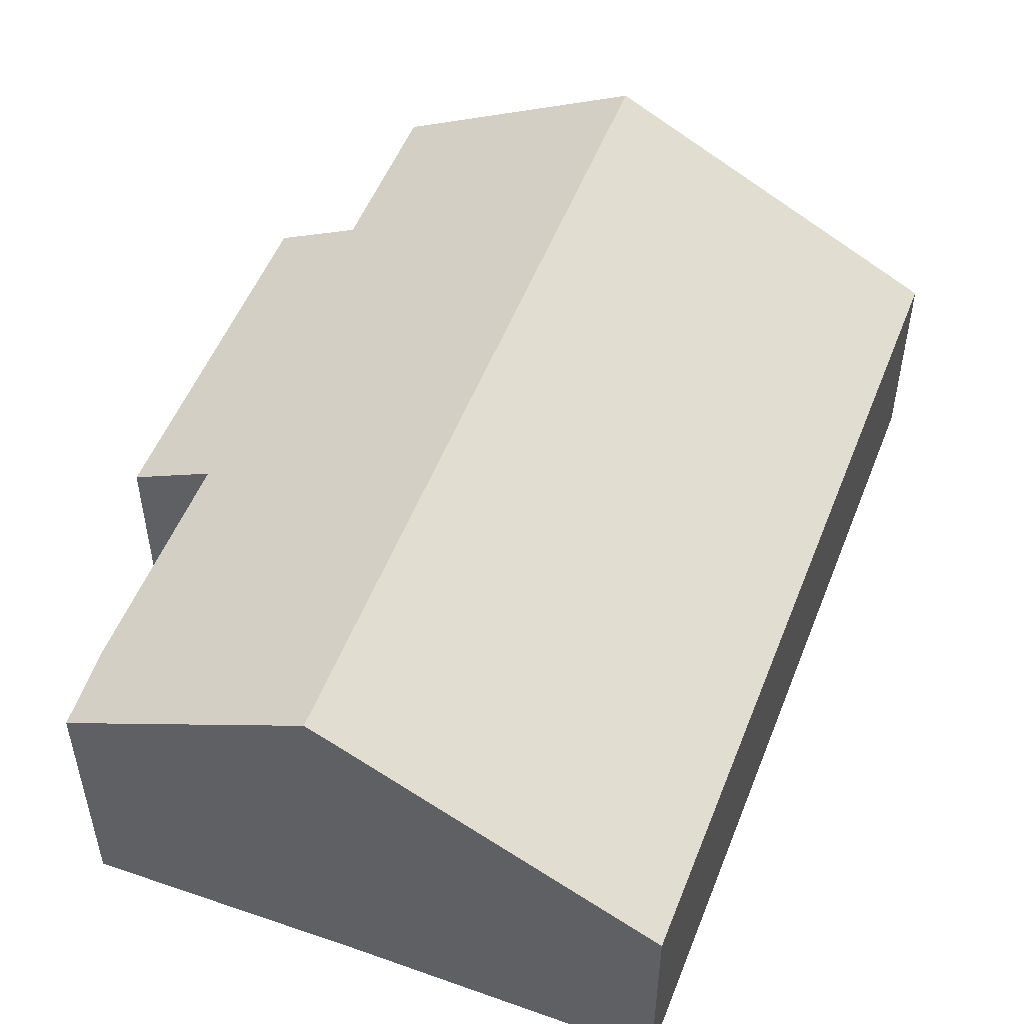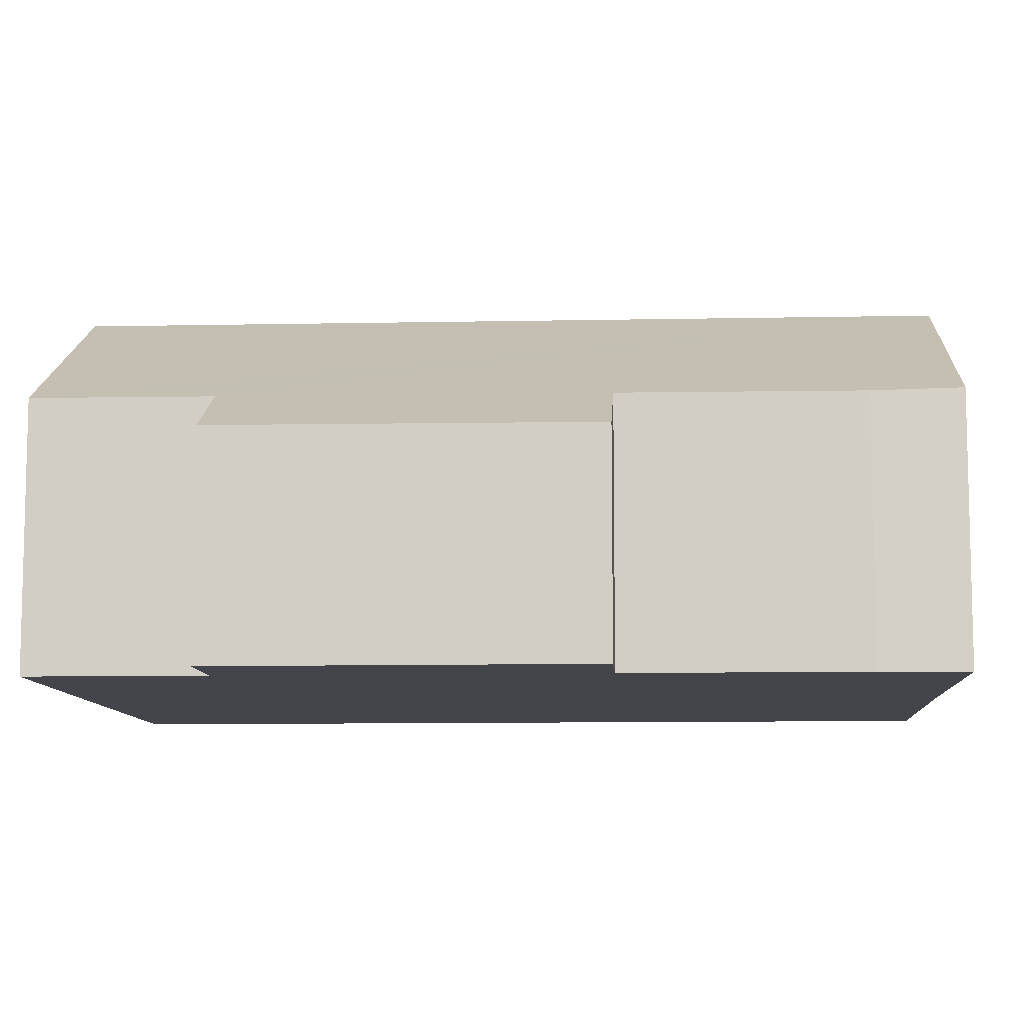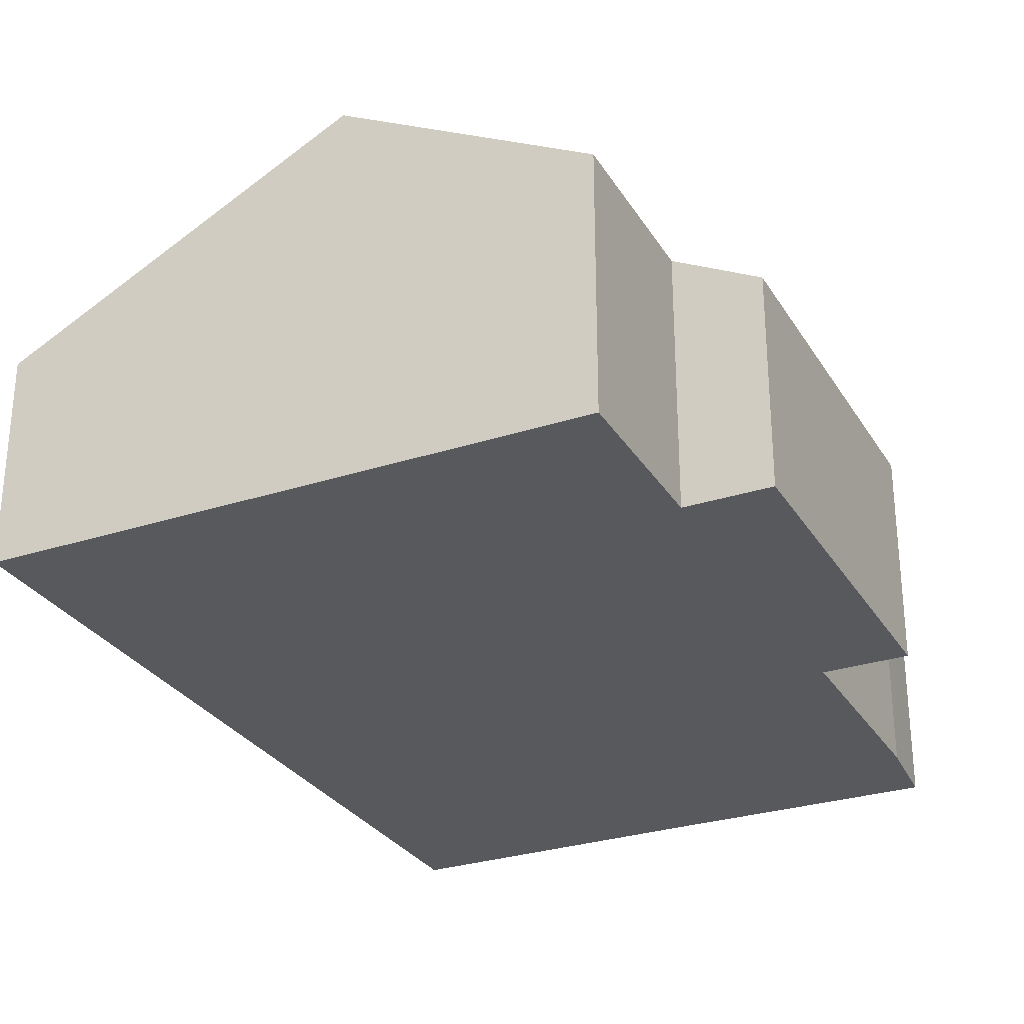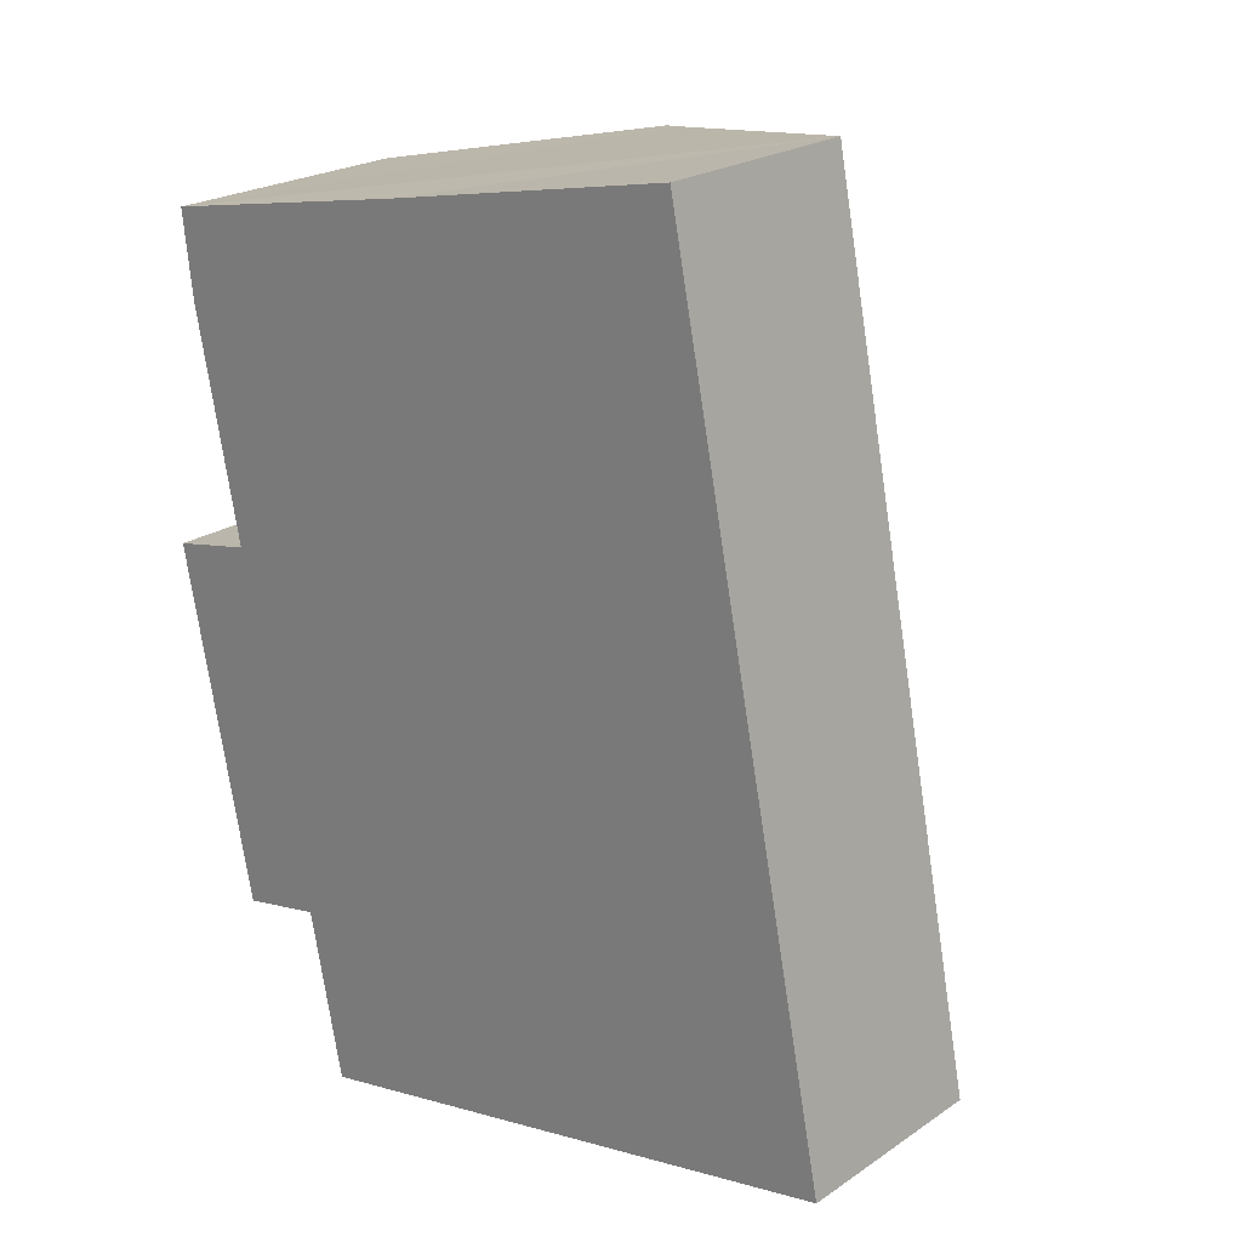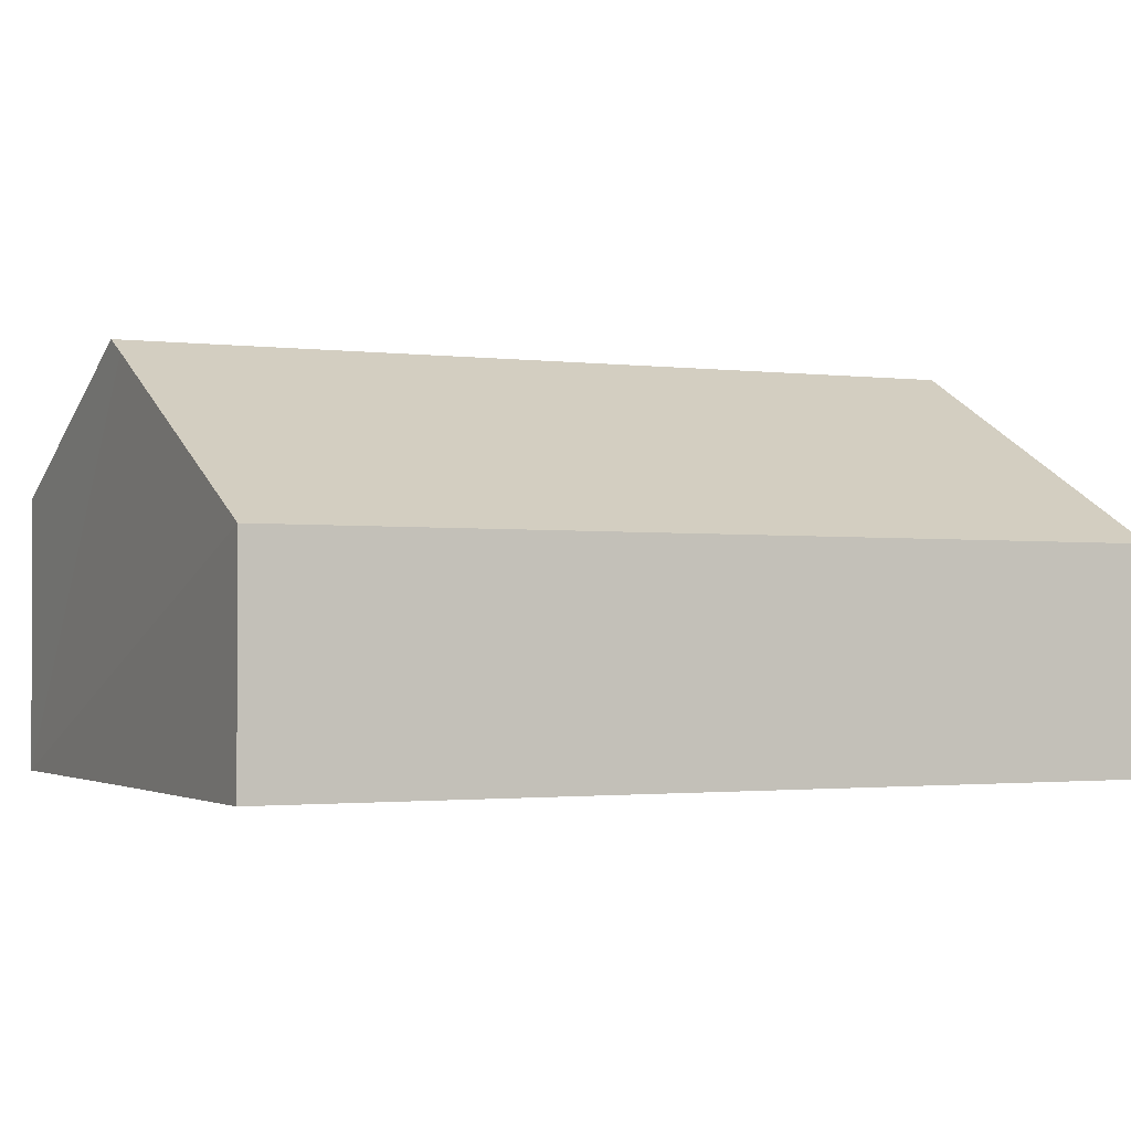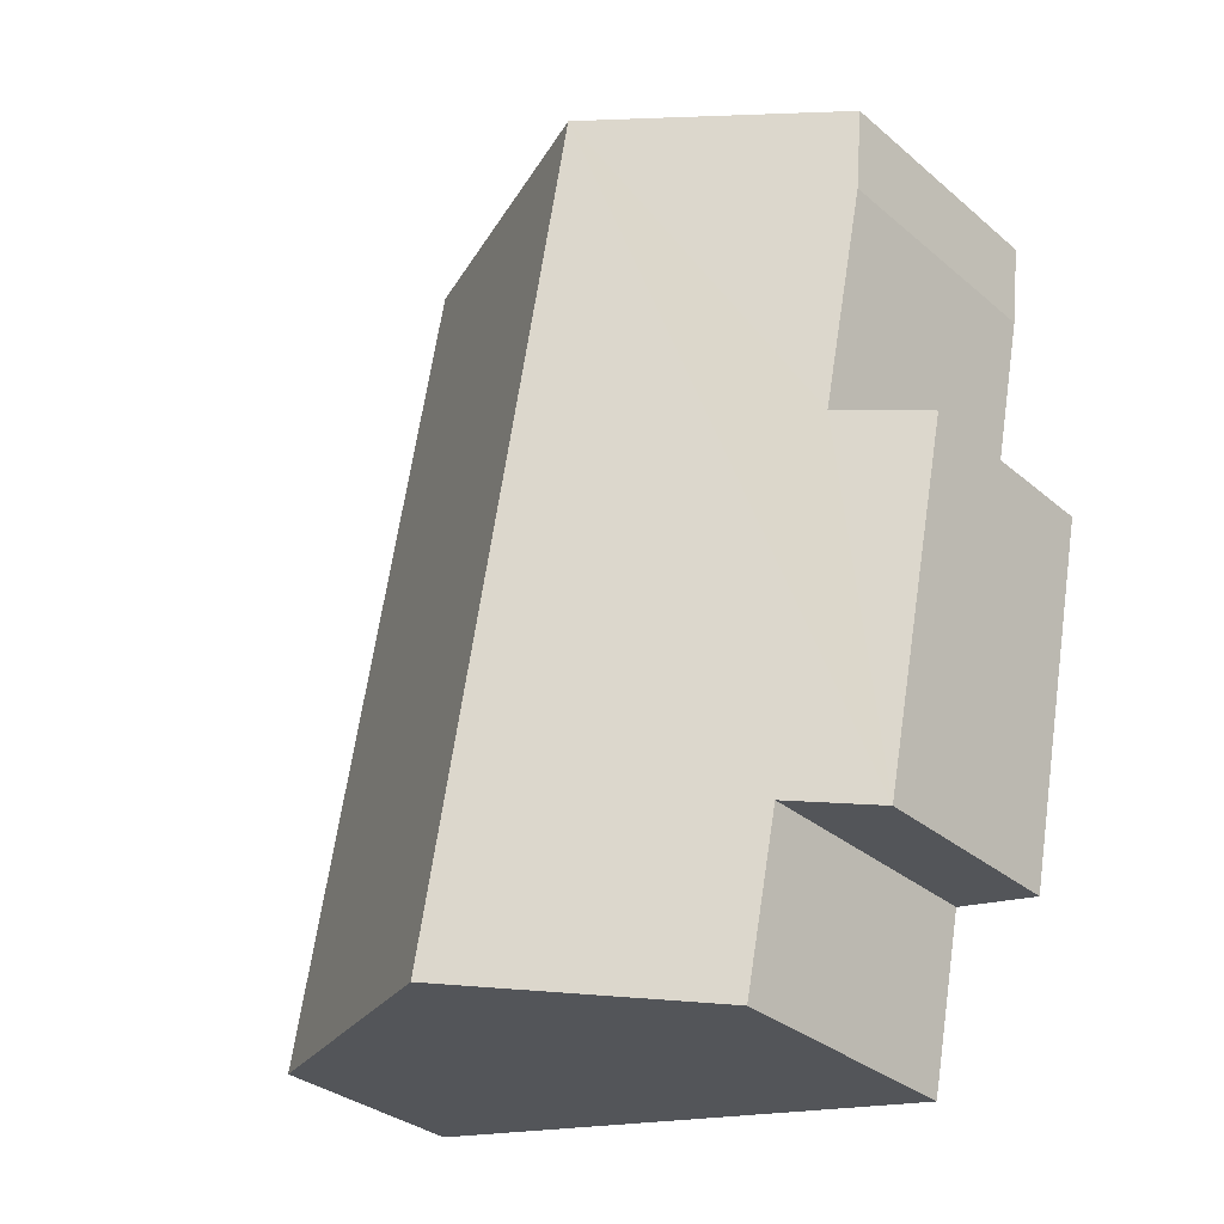
<metadata>
{"format":"obj","ext":"obj","renderer":"f3d","projection":"perspective","resolution":1024,"background":"white","views":[{"elev":51.8,"azim":9.8,"up":"+Y"},{"elev":-9.2,"azim":-97.7,"up":"+Y"},{"elev":-29.1,"azim":-165.5,"up":"+Y"},{"elev":22.5,"azim":41.1,"up":"+Z"},{"elev":-1.4,"azim":52.7,"up":"+Y"},{"elev":-32.5,"azim":-139.3,"up":"+Z"}]}
</metadata>
<code>
v  8.652 7.692 -9.246
v  12.01 4.261 8.801
v  15.34 4.191 -7.91
v  5.991 7.41 7.6
v  5.451 7.692 7.499
v  0 4.221 2.585e-16
v  1.679 5.1 0.335
v  1.428 4.251 -7.153
v  3.781 5.142 -10.22
v  3.102 5.127 -6.819
v  0.773 5.081 4.877
v  0.573 5.145 6.589
v  1.428 4.38e-16 -7.153
v  0 0 0
v  1.679 -2.051e-17 0.335
v  0.773 -2.986e-16 4.877
v  0.573 -4.035e-16 6.589
v  3.781 6.257e-16 -10.22
v  3.102 4.175e-16 -6.819
v  5.451 -4.592e-16 7.499
v  5.991 -4.654e-16 7.6
v  12.01 -5.389e-16 8.801
v  15.34 4.843e-16 -7.91
v  8.652 5.662e-16 -9.246
g defaultobject
f 1 2 3
f 2 1 4
f 4 1 5
f 6 7 8
f 9 5 1
f 5 9 10
f 5 10 8
f 5 8 7
f 5 7 11
f 5 11 12
f 13 6 8
f 6 13 14
f 15 11 7
f 11 15 16
f 11 17 12
f 17 11 16
f 18 10 9
f 10 18 19
f 6 15 7
f 15 6 14
f 17 5 12
f 5 17 4
f 4 17 2
f 2 17 20
f 2 20 21
f 2 21 22
f 22 3 2
f 3 22 23
f 23 1 3
f 1 23 24
f 1 24 9
f 9 24 18
f 19 8 10
f 8 19 13
f 16 20 17
f 20 16 21
f 13 19 14
f 21 23 22
f 23 21 16
f 23 16 15
f 23 15 14
f 23 14 19
f 23 19 18
f 23 18 24

</code>
